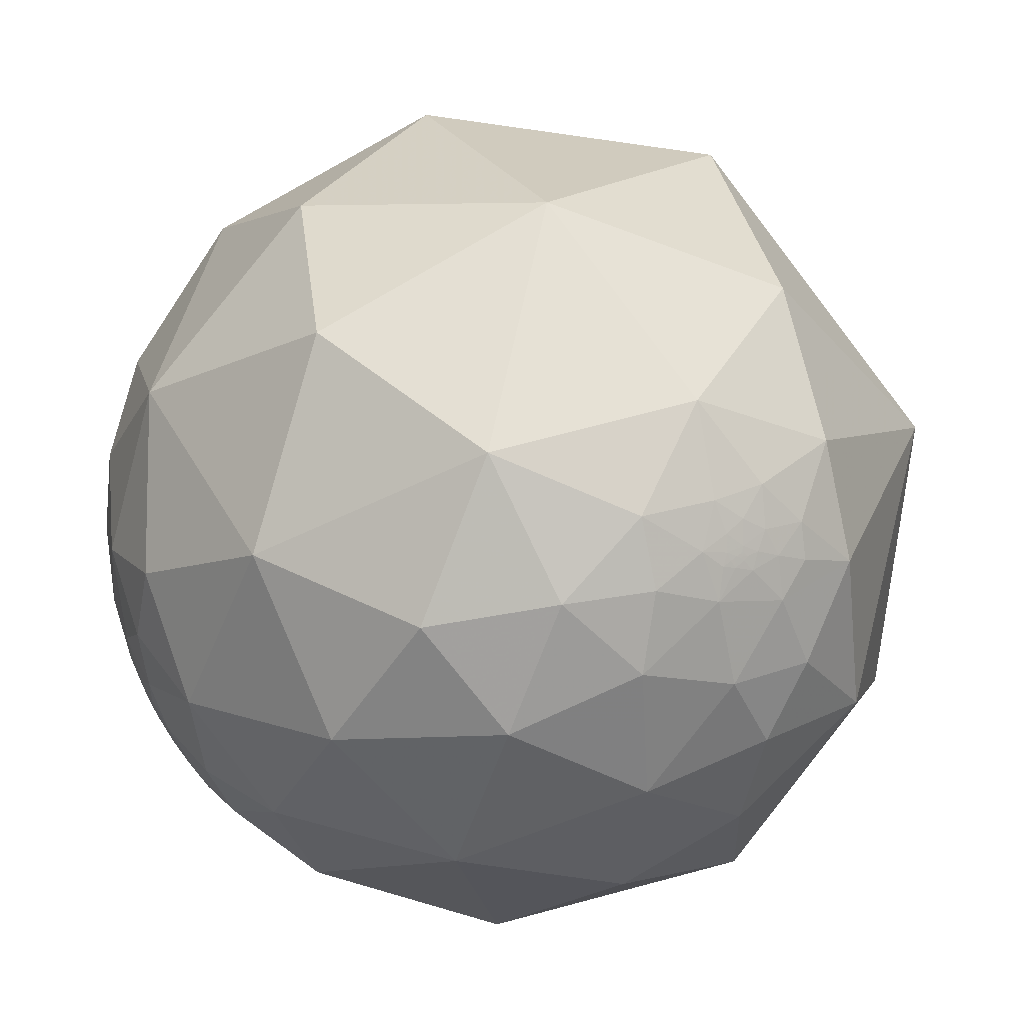
<metadata>
{"format":"obj","ext":"obj","renderer":"f3d","projection":"perspective","resolution":1024,"background":"white","views":[{"elev":10.3,"azim":-152.5,"up":"+Z"}]}
</metadata>
<code>
v 0.7631 0.1431 -0.6302
v 0.6994 0.06494 -0.7118
v 0.2378 0.5602 -0.7935
v 0.9045 0.06574 -0.4213
v 0.788 -0.09993 -0.6075
v 0.7566 -0.468 -0.4568
v 0.507 0.1449 -0.8497
v 0.9627 0.09326 -0.2539
v 0.9103 0.212 -0.3555
v 0.9727 -0.1865 -0.138
v 0.9897 0.1382 0.03746
v 0.9702 0.2327 -0.06716
v 0.9563 0.2922 -0.008144
v 0.9293 0.3429 0.1376
v 0.9127 0.4058 -0.0492
v 0.8042 0.5695 0.1701
v 0.83 0.4102 0.3779
v 0.8456 0.5336 -0.01685
v 0.7148 -0.6806 -0.1606
v 0.9193 -0.02883 0.3925
v 0.4891 -0.7483 -0.4481
v 0.4936 -0.4291 -0.7565
v 0.7925 -0.5609 0.2393
v 0.6027 -0.1553 0.7827
v 0.6683 -0.4519 0.5908
v 0.4509 -0.8704 -0.1979
v -0.02244 -0.2594 -0.9655
v -0.596 -0.002832 -0.803
v 0.45 -0.8868 0.1053
v 0.1994 0.07994 0.9766
v 0.2289 -0.5521 0.8018
v -0.4241 -0.2024 0.8827
v 0.4914 -0.7372 0.4637
v 0.03451 -0.8046 -0.5928
v -0.4208 -0.5282 -0.7375
v -0.7864 -0.4455 -0.428
v 0.2682 -0.9036 -0.3341
v 0.2448 -0.962 -0.1207
v 0.1072 -0.9184 0.3808
v -0.3379 -0.7637 0.5501
v -0.9172 -0.3191 0.2386
v 0.8847 0.2984 -0.3583
v 0.9062 0.373 -0.1992
v 0.9384 0.3274 -0.1106
v 0.8527 0.4989 -0.1551
v 0.8976 0.414 -0.1517
v 0.8561 0.4532 -0.2484
v 0.8799 0.3827 -0.2816
v 0.9163 0.3163 -0.2459
v 0.8652 0.3731 -0.335
v 0.8875 0.3358 -0.3155
v 0.849 0.3612 -0.3857
v 0.8139 0.4124 -0.4094
v 0.7907 0.3909 -0.4712
v 0.8433 0.2984 -0.447
v 0.7279 0.401 -0.5562
v 0.7216 0.4725 -0.5061
v 0.7782 0.4497 -0.4384
v 0.8397 0.4101 -0.356
v 0.8357 0.4433 -0.3242
v 0.8051 0.446 -0.391
v 0.7821 0.4729 -0.4059
v 0.7953 0.4654 -0.3885
v 0.8032 0.4627 -0.3751
v 0.8189 0.4463 -0.3608
v 0.8085 0.468 -0.3568
v 0.7897 0.4745 -0.3889
v 0.7956 0.4707 -0.3814
v 0.798 0.4708 -0.3762
v 0.8004 0.4713 -0.3704
v 0.7995 0.4757 -0.3666
v 0.796 0.4735 -0.3771
v 0.7969 0.4739 -0.3747
v 0.7957 0.4757 -0.3749
v 0.7951 0.4766 -0.3751
v 0.7962 0.4765 -0.3728
v 0.7945 0.4744 -0.379
v 0.7942 0.4773 -0.3762
v 0.7935 0.476 -0.3792
v 0.7948 0.4757 -0.3769
v 0.7934 0.4776 -0.3775
v 0.7926 0.4754 -0.3819
v 0.7934 0.4768 -0.3783
v 0.7881 0.4785 -0.3872
v 0.7908 0.478 -0.3824
v 0.7917 0.4776 -0.381
v 0.7917 0.4784 -0.3799
v 0.7925 0.4769 -0.3802
v 0.7926 0.4777 -0.3788
v 0.7924 0.4775 -0.3796
v 0.7914 0.4783 -0.3808
v 0.791 0.4784 -0.3815
v 0.7913 0.4781 -0.3811
v 0.7901 0.4772 -0.3847
v 0.7892 0.4788 -0.3846
v 0.7901 0.4783 -0.3833
v 0.7906 0.4785 -0.3821
v 0.7904 0.4785 -0.3826
v 0.7958 0.4725 -0.3788
v 0.7946 0.4732 -0.3802
v 0.7904 0.4785 -0.3824
v 0.7905 0.4785 -0.3823
v 0.7906 0.4784 -0.3823
v 0.7906 0.4783 -0.3823
v 0.7929 0.477 -0.3792
v 0.7921 0.4776 -0.3802
v 0.9463 0.2639 -0.1868
v 0.9467 0.2624 -0.1866
v 0.946 0.264 -0.1881
v 0.9461 0.2651 -0.1859
v 0.9456 0.266 -0.1874
v 0.9469 0.2632 -0.1846
v 0.9487 0.258 -0.1828
v 0.9463 0.2601 -0.1922
v 0.9453 0.2674 -0.187
v 0.9449 0.2666 -0.1901
v 0.944 0.2706 -0.1887
v 0.9455 0.2677 -0.1854
v 0.9461 0.2667 -0.1836
v 0.9467 0.2647 -0.1834
v 0.9455 0.2695 -0.1827
v 0.9456 0.267 -0.186
v 0.9458 0.2666 -0.1854
v 0.9458 0.2668 -0.1851
v 0.9459 0.2671 -0.1843
v 0.9458 0.267 -0.185
v 0.9457 0.2669 -0.1856
v 0.9457 0.267 -0.1852
v 0.946 0.2664 -0.1849
v 0.9458 0.2665 -0.1858
v 0.9457 0.2667 -0.1857
v 0.9457 0.2668 -0.1858
v 0.9457 0.2665 -0.1863
v 0.9455 0.267 -0.1863
v 0.9463 0.2657 -0.1844
v 0.946 0.2664 -0.1845
v 0.9418 0.2707 -0.1994
v 0.9498 0.2444 -0.1952
v 0.945 0.2533 -0.2069
v 0.9407 0.2812 -0.1899
v 0.9425 0.2808 -0.181
v 0.9575 0.2314 -0.1721
v 0.9496 0.2179 -0.2254
v 0.9347 0.3049 -0.1829
v 0.9485 0.2669 -0.1708
v 0.9579 0.2528 -0.1357
v 0.9353 0.2716 -0.2267
v 0.9344 0.2894 -0.2079
v 0.9807 0.1431 -0.1336
v 0.9108 0.345 -0.2269
v 0.9172 0.2769 -0.2866
v -0.08113 -0.9965 -0.0207
v -0.08224 -0.9964 -0.01909
v -0.0836 -0.9963 -0.0202
v -0.08457 -0.9963 -0.01786
v -0.09083 -0.9957 -0.01602
v -0.08289 -0.9964 -0.01946
v -0.0815 -0.9965 -0.01931
v -0.08114 -0.9965 -0.01813
v -0.07736 -0.9968 -0.01804
v -0.07973 -0.9966 -0.01849
v -0.07929 -0.9967 -0.0171
v -0.07586 -0.997 -0.01288
v -0.0795 -0.9967 -0.01434
v -0.07726 -0.9969 -0.01143
v -0.07871 -0.9968 -0.01649
v -0.08487 -0.9963 -0.01002
v -0.06878 -0.9975 -0.01349
v -0.07641 -0.9971 -0.00709
v -0.07586 -0.9966 -0.03085
v -0.08583 -0.996 -0.02278
v -0.09021 -0.9957 -0.02074
v -0.08304 -0.9965 0.0003433
v -0.09488 -0.9955 -0.005173
v -0.07675 -0.997 0.003719
v -0.0996 -0.9947 -0.0263
v -0.06523 -0.9979 0.001351
v -0.08228 -0.9964 0.02025
v -0.1285 -0.9917 0.0006813
v -0.04782 -0.9973 -0.05523
v -0.04191 -0.999 -0.01341
v -0.1261 -0.9913 -0.03871
v -0.04516 -0.9988 0.0181
v -0.001442 -0.9998 0.01959
v 0.01112 -0.9994 -0.03337
v -0.02785 -0.9922 -0.1214
v -0.1043 -0.9916 -0.07687
v -0.179 -0.9607 -0.2121
v -0.1716 -0.9838 -0.0523
v -0.1946 -0.9805 0.02654
v -0.1292 -0.9884 0.08012
v -0.03483 -0.9974 0.06257
v -0.4341 -0.8927 -0.1208
v 0.0725 -0.9649 -0.2525
v 0.0816 -0.9923 -0.09346
v -0.2916 -0.9564 -0.0127
v -0.2478 -0.9618 0.116
v -0.1593 -0.9742 0.1597
v -0.05329 -0.9837 0.1719
v -0.4508 -0.7957 -0.4045
v -0.6766 -0.7265 -0.1202
v -0.49 -0.8557 0.1664
v 0.1033 -0.9926 0.06374
v -0.2034 -0.942 0.2669
v 0.7817 0.2578 -0.5679
v 0.688 0.3247 -0.649
v 0.8136 0.2743 -0.5126
v 0.7777 0.3263 -0.5373
v 0.8439 0.211 -0.4932
v 0.5217 0.4656 -0.7148
v 0.4227 0.634 -0.6476
v 0.4334 0.7317 -0.5262
v 0.2148 0.7843 -0.582
v 0.3893 0.8611 -0.327
v 0.5706 0.6878 -0.4487
v 0.5832 0.7407 -0.3335
v 0.4949 0.8682 -0.03658
v 0.6727 0.7003 -0.2386
v 0.5773 0.7909 -0.2029
v 0.7 0.7137 -0.02591
v 0.7717 0.6112 -0.1758
v -0.1184 0.3215 -0.9395
v -0.03661 0.9387 -0.3429
v 0.5565 0.7483 0.3609
v -0.2272 0.7254 -0.6497
v 0.6451 0.3007 0.7025
v 0.2558 0.5644 0.7849
v 0.0453 0.844 0.5344
v 0.1244 0.9903 0.06164
v -0.5042 0.4342 -0.7465
v -0.4263 0.8519 -0.3041
v -0.2729 0.9599 -0.06385
v -0.7453 0.3284 -0.5802
v -0.3331 0.4899 0.8056
v -0.3871 0.8697 0.3064
v -0.934 0.09465 -0.3444
v -0.6427 0.6097 -0.4639
v -0.5455 0.838 -0.01002
v -0.7275 0.5567 0.401
v -0.7704 0.1848 0.6102
v 0.7151 0.6289 -0.3052
v 0.7621 0.5403 -0.3568
v 0.7869 0.5483 -0.283
v 0.7372 0.5501 -0.3925
v 0.7148 0.588 -0.3786
v 0.7135 0.5663 -0.4126
v 0.7292 0.5371 -0.424
v 0.6897 0.5872 -0.4236
v 0.653 0.6057 -0.4547
v 0.6953 0.5685 -0.4397
v 0.7476 0.4982 -0.4391
v 0.69 0.5449 -0.4764
v 0.7535 0.5117 -0.4128
v 0.7639 0.5169 -0.3863
v 0.784 0.481 -0.3924
v 0.7721 0.4938 -0.4001
v 0.8015 0.4936 -0.3376
v 0.7841 0.4854 -0.3867
v 0.7876 0.4889 -0.3751
v 0.7983 0.4816 -0.3616
v 0.794 0.4813 -0.3714
v 0.7904 0.4848 -0.3746
v 0.7936 0.4796 -0.3745
v 0.7919 0.4822 -0.3747
v 0.7945 0.4777 -0.375
v 0.7899 0.4844 -0.376
v 0.7915 0.481 -0.377
v 0.7932 0.4787 -0.3764
v 0.7892 0.4822 -0.3802
v 0.7875 0.4808 -0.3856
v 0.7907 0.4796 -0.3805
v 0.7913 0.4795 -0.3795
v 0.7907 0.4803 -0.3796
v 0.792 0.4792 -0.3783
v 0.7912 0.4799 -0.379
v 0.7911 0.4787 -0.3808
v 0.7907 0.479 -0.3813
v 0.7901 0.4792 -0.3824
v 0.7891 0.4863 -0.3753
v 0.7892 0.4863 -0.3751
v 0.7896 0.4854 -0.3752
v 0.7904 0.4786 -0.3823
v 0.791 0.4805 -0.3788
v 0.6532 0.6269 -0.4248
v 0.6523 0.6271 -0.4257
v 0.6523 0.6275 -0.4252
v 0.6513 0.6286 -0.425
v 0.6539 0.6256 -0.4255
v 0.6479 0.6329 -0.4239
v 0.6506 0.6284 -0.4264
v 0.6546 0.6252 -0.4249
v 0.6564 0.6232 -0.4251
v 0.6527 0.6258 -0.4272
v 0.6519 0.6288 -0.4239
v 0.6583 0.6247 -0.4201
v 0.6533 0.6285 -0.422
v 0.6536 0.6272 -0.4236
v 0.6543 0.6318 -0.4156
v 0.6552 0.6253 -0.4239
v 0.6547 0.6256 -0.4243
v 0.6542 0.6259 -0.4245
v 0.6546 0.6257 -0.4242
v 0.6546 0.6256 -0.4245
v 0.6548 0.6256 -0.4241
v 0.6542 0.6263 -0.424
v 0.6541 0.6258 -0.4248
v 0.6544 0.6257 -0.4245
v 0.6543 0.6257 -0.4246
v 0.6542 0.6256 -0.425
v 0.6541 0.6256 -0.4251
v 0.6541 0.6257 -0.425
v 0.6539 0.6259 -0.4251
v 0.6548 0.6264 -0.423
v 0.6542 0.6266 -0.4235
v 0.6489 0.6278 -0.4299
v 0.6542 0.6229 -0.429
v 0.6635 0.6187 -0.4207
v 0.6599 0.6184 -0.4268
v 0.6593 0.6341 -0.4041
v 0.6536 0.6197 -0.4344
v 0.671 0.6197 -0.4071
v 0.675 0.6333 -0.3785
v 0.6379 0.6528 -0.4086
v 0.6353 0.6377 -0.4356
v 0.6721 0.608 -0.4227
v 0.6112 0.6899 -0.3879
v 0.6505 0.6757 -0.3468
v -0.8339 0.5474 0.07075
v -0.8346 0.5464 0.07023
v -0.8342 0.5468 0.0712
v -0.8347 0.5461 0.07181
v -0.834 0.5471 0.07188
v -0.834 0.5471 0.07129
v -0.8339 0.5473 0.07138
v -0.8337 0.5476 0.07145
v -0.8332 0.5485 0.07046
v -0.8334 0.548 0.07135
v -0.8335 0.5479 0.07101
v -0.8332 0.5483 0.07193
v -0.8328 0.5487 0.07295
v -0.8331 0.5483 0.07239
v -0.8333 0.5482 0.07151
v -0.8335 0.5478 0.07229
v -0.831 0.5524 0.06623
v -0.8359 0.5445 0.06955
v -0.8351 0.5452 0.07312
v -0.8342 0.5464 0.07473
v -0.8341 0.5474 0.06775
v -0.8357 0.5438 0.07626
v -0.8342 0.5455 0.08033
v -0.8332 0.5472 0.07909
v -0.8312 0.5508 0.07614
v -0.8338 0.5445 0.09119
v -0.8411 0.5366 0.0682
v -0.8361 0.5454 0.05908
v -0.8547 0.5135 0.07579
v -0.8244 0.5642 0.04597
v -0.8493 0.5267 0.03585
v -0.8169 0.5734 0.06207
v -0.8249 0.5609 0.0706
v -0.8113 0.579 0.08069
v -0.8066 0.589 0.0506
v -0.808 0.5766 0.1209
v -0.8901 0.454 -0.03957
v -0.8833 0.4648 0.06089
v -0.8623 0.4918 0.1209
v -0.8295 0.5382 0.1494
v -0.8014 0.5976 -0.0244
v -0.8148 0.5375 -0.2171
v -0.6774 0.7148 -0.1737
v -0.7744 0.6267 0.08713
v -0.7044 0.7097 0.0105
v -0.9178 0.3947 0.04216
v -0.9086 0.3981 0.1266
v -0.849 0.4818 0.217
v -0.7845 0.5892 0.1934
v -0.8372 0.4004 -0.3725
v -0.913 0.358 -0.1958
v -0.9677 0.2516 0.01847
v -0.6736 0.7191 0.1704
v -0.9162 0.2777 0.289
v 0.6564 0.5312 -0.5357
v 0.5355 0.6314 -0.5609
v 0.5479 0.5574 -0.6238
v 0.6017 0.56 -0.5695
v 0.6423 0.4774 -0.5996
v 0.619 0.5946 -0.5131
f 1 2 7
f 7 3 210
f 26 38 37
f 5 7 2
f 4 8 10
f 149 10 8
f 11 10 149
f 11 13 14
f 18 14 15
f 16 17 14
f 11 20 10
f 20 11 14
f 20 14 17
f 21 22 6
f 7 5 22
f 7 27 222
f 27 7 22
f 23 10 20
f 17 226 20
f 21 19 26
f 19 23 29
f 29 26 19
f 30 32 31
f 33 25 31
f 33 23 25
f 23 33 29
f 28 35 36
f 35 27 34
f 31 40 39
f 38 26 29
f 64 69 70
f 36 35 200
f 201 41 36
f 12 44 13
f 15 44 46
f 46 44 43
f 47 43 48
f 50 59 48
f 48 49 51
f 151 9 42
f 151 42 51
f 151 51 49
f 52 53 59
f 51 52 50
f 52 51 42
f 55 54 52
f 56 57 54
f 45 46 47
f 58 62 61
f 62 63 61
f 63 64 61
f 61 64 65
f 59 65 60
f 255 67 62
f 63 62 67
f 257 66 260
f 68 69 64
f 70 73 76
f 70 71 66
f 68 67 82
f 70 69 73
f 75 265 76
f 74 73 80
f 78 75 80
f 83 81 80
f 77 82 79
f 68 63 67
f 108 113 114
f 77 100 82
f 67 94 82
f 67 84 94
f 84 67 255
f 255 270 84
f 82 86 88
f 86 82 85
f 88 86 106
f 89 105 90
f 92 93 86
f 93 91 86
f 91 93 92
f 95 94 84
f 84 270 95
f 92 85 97
f 96 85 94
f 72 69 99
f 77 72 99
f 54 58 53
f 257 60 66
f 101 85 98
f 102 97 85
f 85 104 103
f 104 282 103
f 85 103 102
f 101 104 85
f 106 90 88
f 108 109 107
f 107 109 110
f 107 110 108
f 111 110 109
f 116 111 109
f 121 125 118
f 116 115 111
f 112 110 135
f 115 116 117
f 121 113 120
f 133 110 111
f 122 115 118
f 118 127 122
f 129 135 110
f 110 130 123
f 110 133 130
f 134 122 133
f 140 141 121
f 129 124 126
f 125 119 135
f 135 136 125
f 125 136 129
f 137 116 114
f 116 137 117
f 139 114 138
f 141 145 121
f 142 143 138
f 143 9 151
f 145 141 144
f 145 142 113
f 113 142 138
f 144 146 145
f 147 139 143
f 137 139 147
f 140 144 141
f 145 146 142
f 147 148 137
f 144 140 148
f 143 142 149
f 149 8 143
f 44 146 144
f 149 146 12
f 160 152 170
f 43 144 150
f 150 144 49
f 148 147 49
f 151 49 147
f 158 159 153
f 160 161 152
f 160 162 161
f 161 162 159
f 163 169 165
f 165 169 164
f 166 164 162
f 163 168 169
f 180 186 185
f 172 171 155
f 169 173 167
f 173 169 175
f 167 173 174
f 170 171 176
f 170 187 180
f 168 170 181
f 181 183 177
f 177 183 178
f 175 177 178
f 179 176 174
f 181 170 180
f 187 176 182
f 189 182 179
f 184 183 181
f 192 183 184
f 185 195 203
f 187 186 180
f 186 187 188
f 188 187 189
f 190 189 179
f 192 178 183
f 191 178 192
f 191 179 178
f 186 195 185
f 40 41 202
f 193 188 196
f 197 202 196
f 196 189 190
f 191 198 197
f 191 199 198
f 203 199 192
f 184 203 192
f 188 193 200
f 194 188 34
f 200 193 201
f 193 202 201
f 38 195 194
f 29 203 38
f 39 199 203
f 204 199 39
f 159 164 155
f 201 202 41
f 224 217 229
f 33 39 29
f 201 36 200
f 206 205 1
f 205 209 1
f 208 56 54
f 209 4 1
f 9 209 55
f 52 42 55
f 42 9 55
f 209 9 4
f 208 54 55
f 215 214 216
f 215 216 326
f 216 214 219
f 220 221 218
f 220 218 219
f 223 214 213
f 220 217 224
f 224 17 16
f 225 213 3
f 213 225 223
f 229 214 223
f 226 224 227
f 235 234 228
f 225 222 230
f 28 230 222
f 225 231 223
f 229 232 235
f 269 258 259
f 236 233 28
f 36 236 28
f 237 230 233
f 231 238 232
f 235 232 238
f 377 233 236
f 36 41 236
f 221 243 241
f 244 247 246
f 250 246 247
f 247 251 252
f 387 249 252
f 252 251 57
f 252 57 382
f 253 251 247
f 247 244 254
f 45 47 243
f 257 243 47
f 257 242 243
f 256 251 253
f 256 62 251
f 255 62 256
f 254 259 256
f 257 259 254
f 259 261 262
f 261 259 260
f 76 263 261
f 263 267 264
f 265 75 78
f 266 264 267
f 267 269 266
f 274 283 267
f 274 268 81
f 290 289 287
f 255 258 270
f 273 271 269
f 270 269 278
f 269 283 273
f 89 87 274
f 272 275 274
f 277 92 278
f 276 271 87
f 276 87 91
f 278 92 97
f 280 259 262
f 280 281 279
f 98 96 278
f 278 97 102
f 101 278 282
f 284 285 286
f 287 284 286
f 285 284 288
f 284 297 305
f 297 284 294
f 299 295 292
f 296 289 298
f 299 291 303
f 310 311 309
f 301 306 284
f 303 307 300
f 308 301 307
f 308 306 301
f 306 308 303
f 288 310 291
f 245 248 325
f 312 309 311
f 312 311 310
f 312 310 288
f 284 312 288
f 1 4 5
f 313 314 297
f 305 314 313
f 293 292 316
f 317 292 295
f 289 324 323
f 318 316 292
f 318 292 317
f 316 320 315
f 298 323 319
f 320 324 315
f 317 325 318
f 325 317 321
f 324 215 323
f 326 323 215
f 326 327 323
f 241 322 327
f 322 241 245
f 320 249 324
f 249 320 325
f 347 343 332
f 345 346 331
f 332 335 334
f 328 338 336
f 338 337 336
f 335 337 338
f 343 337 335
f 336 339 340
f 342 343 339
f 337 343 342
f 329 328 348
f 345 329 348
f 351 340 347
f 346 347 331
f 349 350 347
f 358 357 368
f 349 346 345
f 355 354 345
f 352 360 344
f 353 352 351
f 355 357 358
f 359 357 360
f 356 354 358
f 361 362 359
f 362 357 359
f 368 357 362
f 356 358 365
f 365 358 364
f 364 378 379
f 353 356 366
f 372 370 368
f 362 371 368
f 361 371 362
f 363 371 361
f 367 366 375
f 373 379 374
f 374 375 366
f 379 236 41
f 363 367 376
f 363 376 371
f 237 369 370
f 236 378 377
f 370 372 238
f 238 380 235
f 380 371 376
f 239 375 381
f 343 335 332
f 239 235 380
f 384 210 211
f 386 385 382
f 385 384 383
f 384 385 386
f 386 57 56
f 211 212 383
f 387 383 215
f 382 387 252
f 386 206 210
f 7 222 3
f 9 8 4
f 5 4 10
f 10 6 5
f 12 11 149
f 11 12 13
f 14 13 15
f 18 16 14
f 19 6 10
f 21 6 19
f 6 22 5
f 19 10 23
f 226 24 20
f 24 25 20
f 23 20 25
f 222 27 28
f 226 30 24
f 27 35 28
f 25 24 31
f 24 30 31
f 34 22 21
f 22 34 27
f 37 34 21
f 31 32 40
f 40 32 41
f 200 35 34
f 13 44 15
f 45 18 15
f 46 45 15
f 43 47 46
f 48 43 150
f 150 49 48
f 50 48 51
f 50 52 59
f 52 54 53
f 54 57 58
f 53 58 61
f 47 48 60
f 48 59 60
f 61 59 53
f 61 65 59
f 66 60 65
f 257 47 60
f 65 64 66
f 64 63 68
f 73 69 72
f 76 73 74
f 74 75 76
f 80 73 72
f 77 80 72
f 80 75 74
f 80 77 79
f 81 78 80
f 79 83 80
f 79 82 88
f 83 79 105
f 79 88 105
f 87 106 86
f 89 90 87
f 106 87 90
f 89 83 105
f 89 81 83
f 91 87 86
f 92 86 85
f 82 94 85
f 95 96 94
f 68 100 99
f 99 69 68
f 77 99 100
f 96 98 85
f 88 90 105
f 108 110 112
f 112 113 108
f 115 117 118
f 125 121 119
f 135 119 120
f 120 112 135
f 113 112 120
f 125 126 118
f 118 123 127
f 118 128 123
f 123 128 124
f 118 126 128
f 124 128 126
f 129 123 124
f 123 129 110
f 123 130 127
f 127 130 131
f 130 132 131
f 131 132 127
f 122 127 132
f 122 132 130
f 122 130 133
f 115 122 134
f 115 134 133
f 125 129 126
f 129 136 135
f 138 114 113
f 145 113 121
f 139 137 114
f 140 117 137
f 148 140 137
f 9 143 8
f 148 49 144
f 149 142 146
f 146 44 12
f 171 152 154
f 171 154 155
f 157 154 152
f 152 153 157
f 153 155 157
f 157 155 154
f 152 158 153
f 152 159 158
f 152 161 159
f 162 164 159
f 163 164 160
f 163 165 164
f 160 164 166
f 160 166 162
f 164 169 167
f 167 155 164
f 163 160 168
f 170 152 171
f 155 156 172
f 156 167 174
f 181 177 168
f 173 175 178
f 173 178 174
f 156 174 176
f 172 156 176
f 172 176 171
f 170 176 187
f 177 169 168
f 169 177 175
f 179 174 178
f 176 179 182
f 187 182 189
f 185 184 181
f 191 190 179
f 186 188 194
f 194 195 186
f 196 188 189
f 197 196 190
f 190 191 197
f 191 192 199
f 34 188 200
f 193 196 202
f 37 38 194
f 34 37 194
f 38 203 195
f 29 39 203
f 204 198 199
f 204 197 198
f 202 197 204
f 155 167 156
f 40 204 39
f 206 208 205
f 207 208 55
f 205 207 209
f 207 205 208
f 55 209 207
f 7 206 1
f 206 56 208
f 7 210 206
f 212 211 213
f 211 3 213
f 211 210 3
f 215 212 214
f 213 214 212
f 214 217 219
f 218 216 219
f 327 326 216
f 216 218 327
f 219 217 220
f 220 224 16
f 16 18 220
f 226 17 224
f 3 222 225
f 229 217 214
f 227 224 228
f 232 229 223
f 231 232 223
f 226 227 30
f 28 233 230
f 228 234 227
f 227 234 30
f 234 32 30
f 237 231 225
f 225 230 237
f 239 234 235
f 240 234 239
f 234 240 32
f 240 41 32
f 377 237 233
f 327 218 241
f 18 221 220
f 218 221 241
f 45 221 18
f 245 241 243
f 245 243 242
f 243 221 45
f 245 242 244
f 245 244 246
f 248 246 250
f 246 248 245
f 248 250 249
f 252 250 247
f 252 249 250
f 57 251 58
f 254 244 242
f 247 254 253
f 254 256 253
f 62 58 251
f 242 257 254
f 258 255 256
f 256 259 258
f 259 257 260
f 260 66 71
f 71 261 260
f 71 76 261
f 263 264 261
f 264 262 261
f 262 264 266
f 76 265 263
f 268 267 263
f 263 265 268
f 78 268 265
f 81 268 78
f 269 267 283
f 267 268 274
f 270 258 269
f 269 271 278
f 271 273 272
f 283 274 275
f 87 271 272
f 274 87 272
f 89 274 81
f 277 278 271
f 277 271 276
f 92 276 91
f 270 278 95
f 95 278 96
f 259 280 279
f 259 279 266
f 281 280 262
f 262 266 281
f 281 266 279
f 101 98 278
f 101 282 104
f 103 282 102
f 282 278 102
f 276 92 277
f 272 273 275
f 275 273 283
f 285 287 286
f 287 294 284
f 294 287 289
f 288 291 292
f 288 293 285
f 293 288 292
f 285 293 290
f 291 299 292
f 313 295 299
f 295 313 296
f 296 313 297
f 296 297 294
f 289 296 294
f 296 298 295
f 301 302 300
f 299 303 300
f 299 300 304
f 300 302 304
f 299 304 302
f 305 302 301
f 307 301 300
f 307 303 308
f 291 306 303
f 291 309 306
f 312 284 306
f 309 312 306
f 299 305 313
f 299 302 305
f 305 297 314
f 293 315 290
f 315 293 316
f 315 289 290
f 321 317 295
f 295 298 321
f 324 289 315
f 319 321 298
f 323 298 289
f 321 319 322
f 316 318 320
f 325 320 318
f 322 319 323
f 327 322 323
f 324 249 215
f 329 330 328
f 329 331 330
f 333 328 330
f 328 333 332
f 333 330 332
f 328 332 334
f 328 334 335
f 328 335 338
f 340 339 341
f 339 336 342
f 336 337 342
f 343 341 339
f 340 341 343
f 343 347 340
f 340 344 336
f 348 328 336
f 348 336 344
f 346 349 347
f 350 353 351
f 350 349 353
f 345 354 349
f 355 345 348
f 355 358 354
f 344 355 348
f 344 360 357
f 357 355 344
f 352 344 340
f 340 351 352
f 354 356 353
f 349 354 353
f 360 361 359
f 353 360 352
f 361 360 353
f 353 363 361
f 363 353 367
f 367 353 366
f 368 369 364
f 368 370 369
f 372 368 371
f 364 369 378
f 373 365 364
f 374 365 373
f 365 374 366
f 237 377 369
f 236 379 378
f 377 378 369
f 231 370 238
f 237 370 231
f 238 372 380
f 372 371 380
f 376 239 380
f 240 239 381
f 239 376 375
f 381 375 374
f 374 379 381
f 330 331 332
f 41 240 381
f 210 384 386
f 387 385 383
f 387 382 385
f 215 383 212
f 249 387 215
f 57 386 382
f 206 386 56
f 37 21 26
f 39 33 31
f 70 66 64
f 76 71 70
f 82 100 68
f 114 109 108
f 109 114 116
f 118 117 121
f 120 119 121
f 111 115 133
f 121 117 140
f 138 143 139
f 151 147 143
f 144 43 44
f 170 168 160
f 185 181 180
f 203 184 185
f 202 204 40
f 155 153 159
f 229 228 224
f 228 229 235
f 259 266 269
f 287 285 290
f 305 301 284
f 309 291 310
f 325 321 245
f 5 2 1
f 245 321 322
f 325 248 249
f 332 331 347
f 331 329 345
f 347 350 351
f 368 364 358
f 365 366 356
f 379 373 364
f 375 376 367
f 41 381 379
f 211 383 384

</code>
